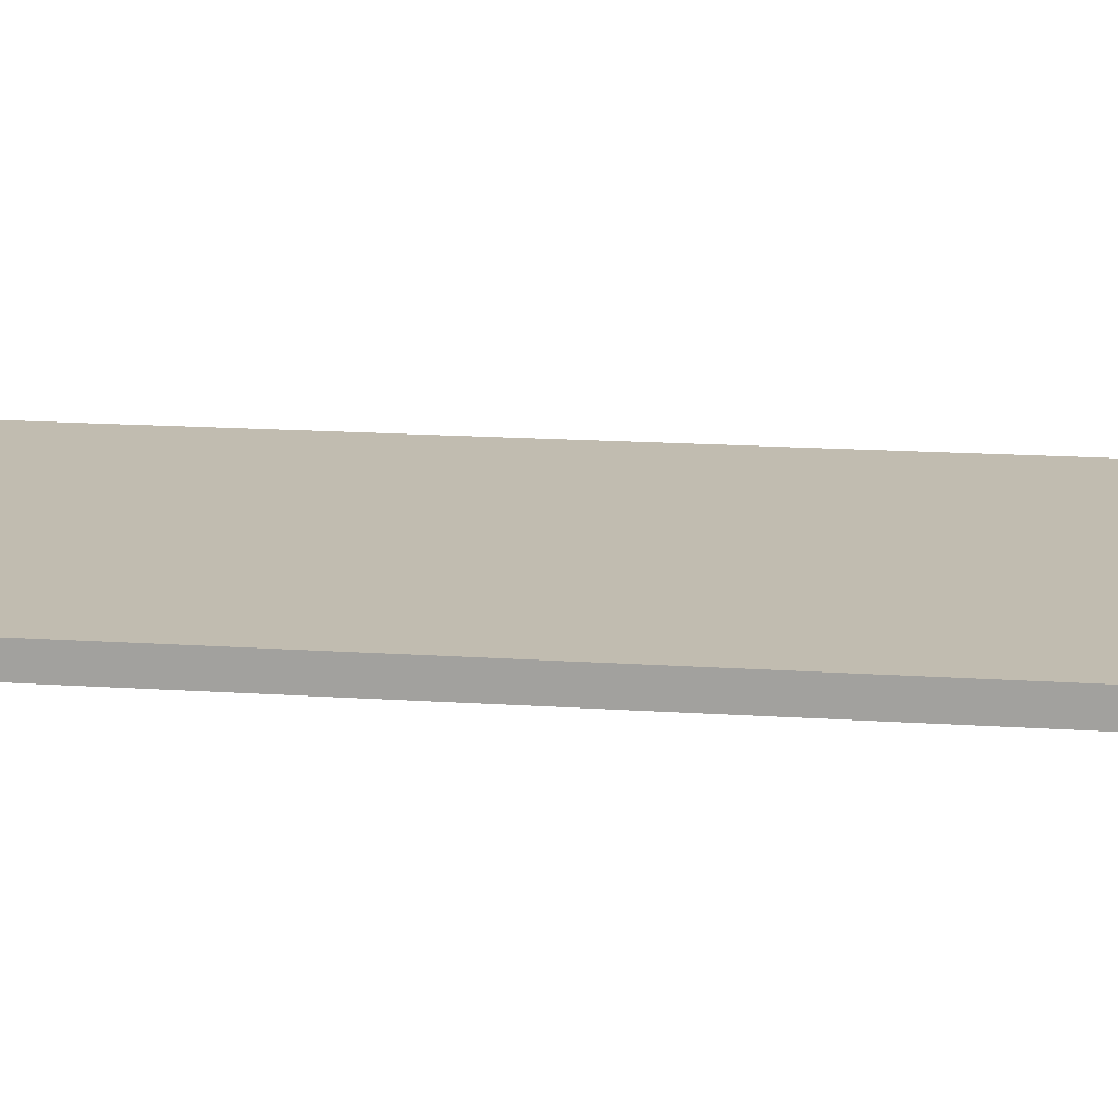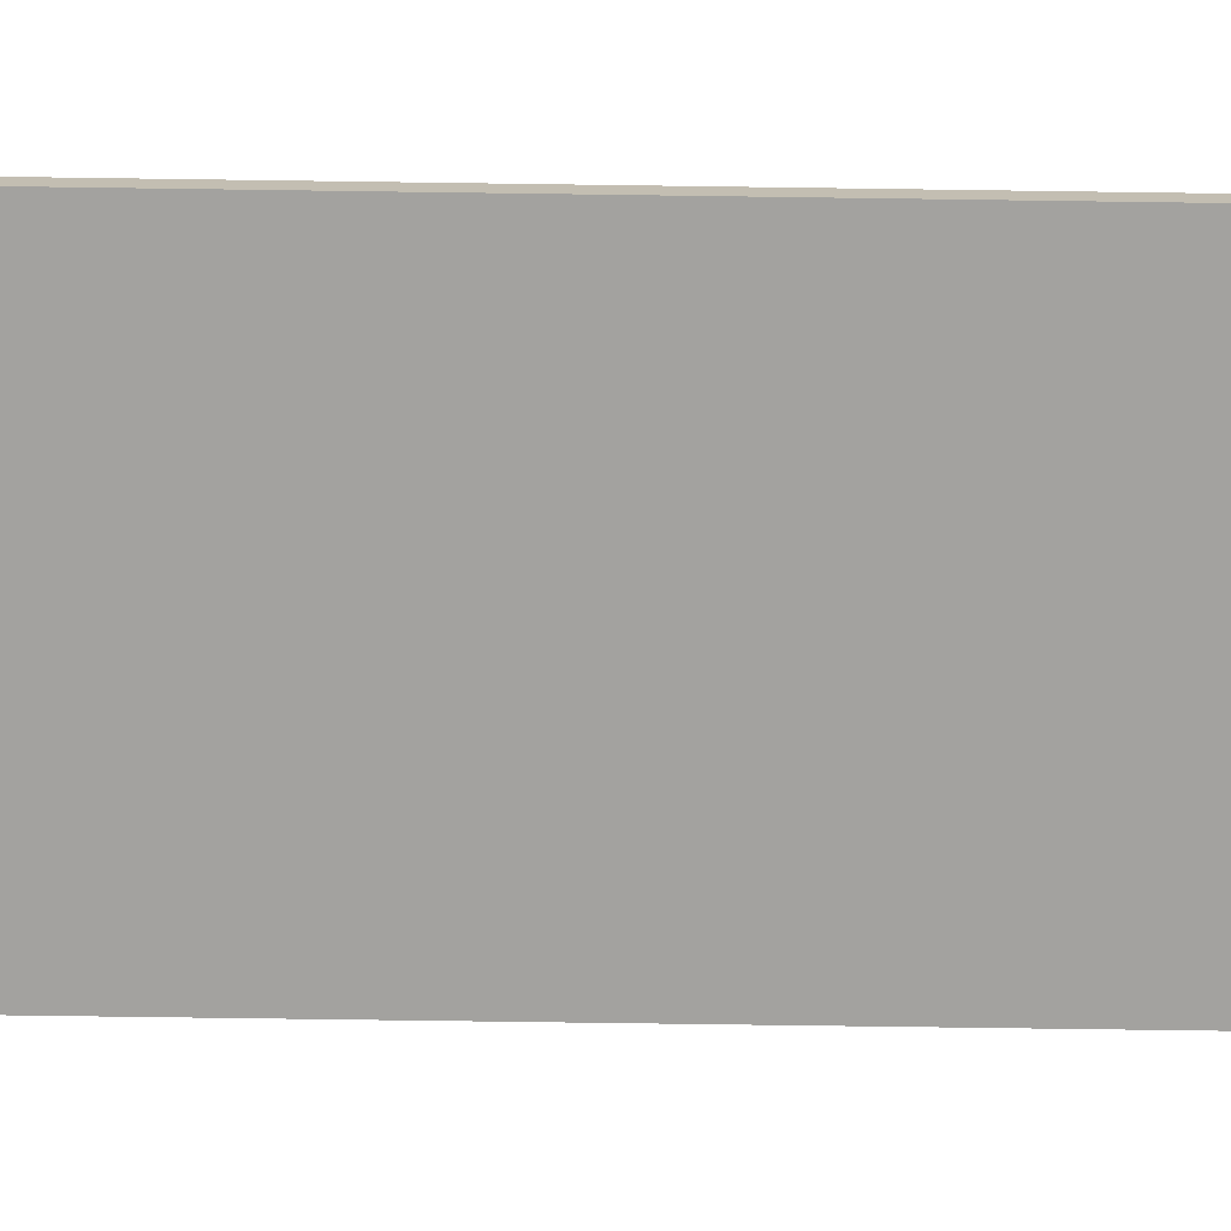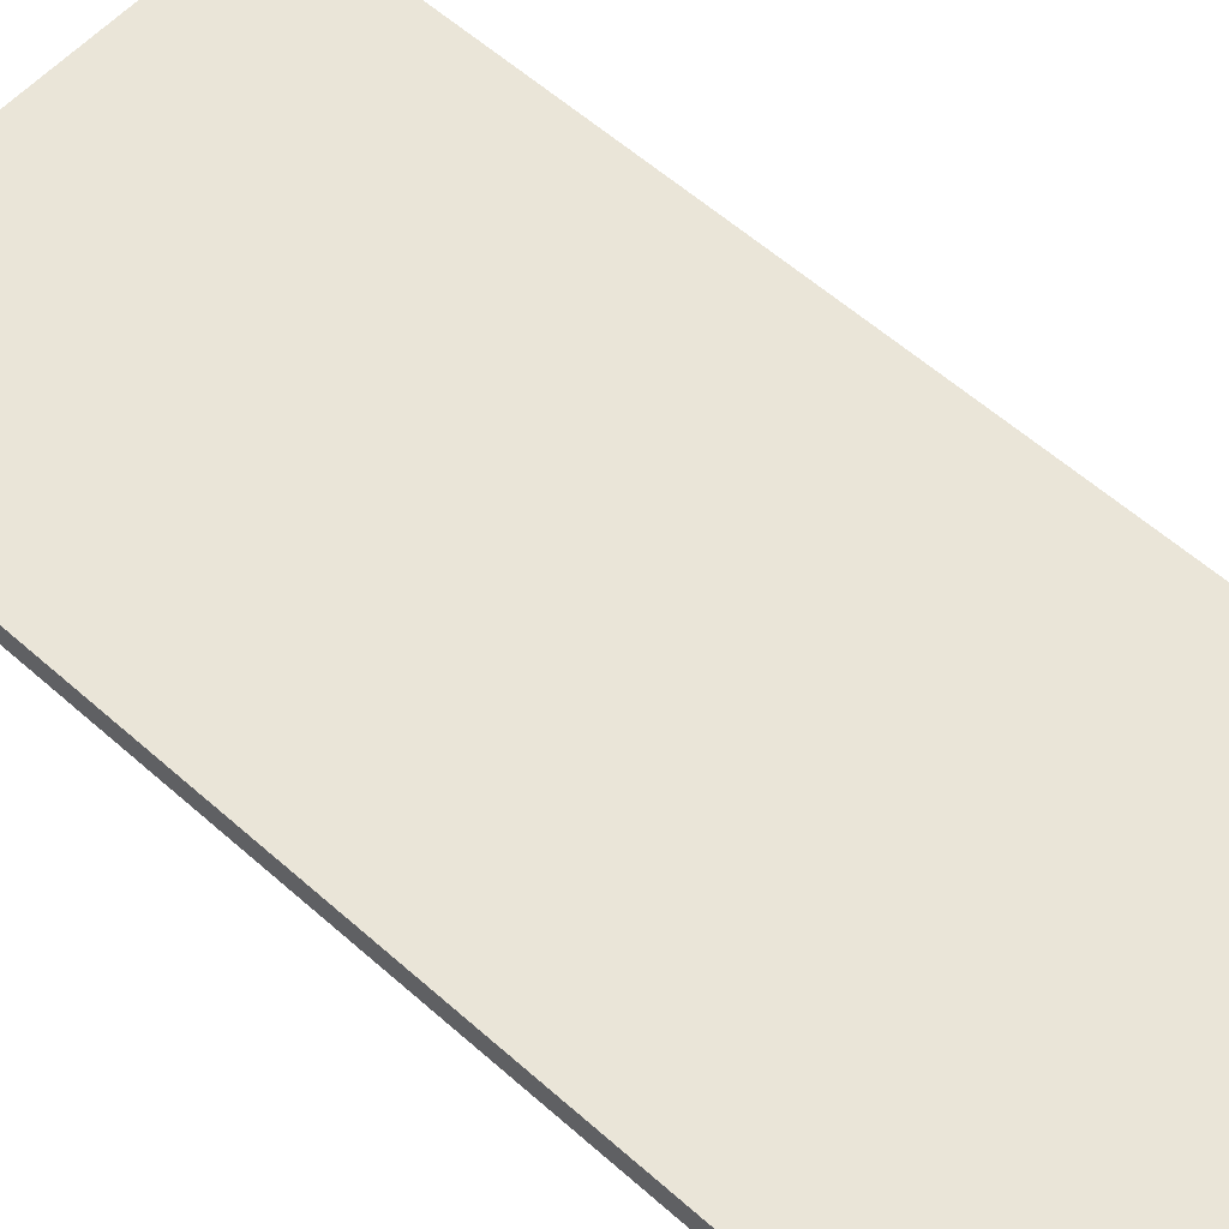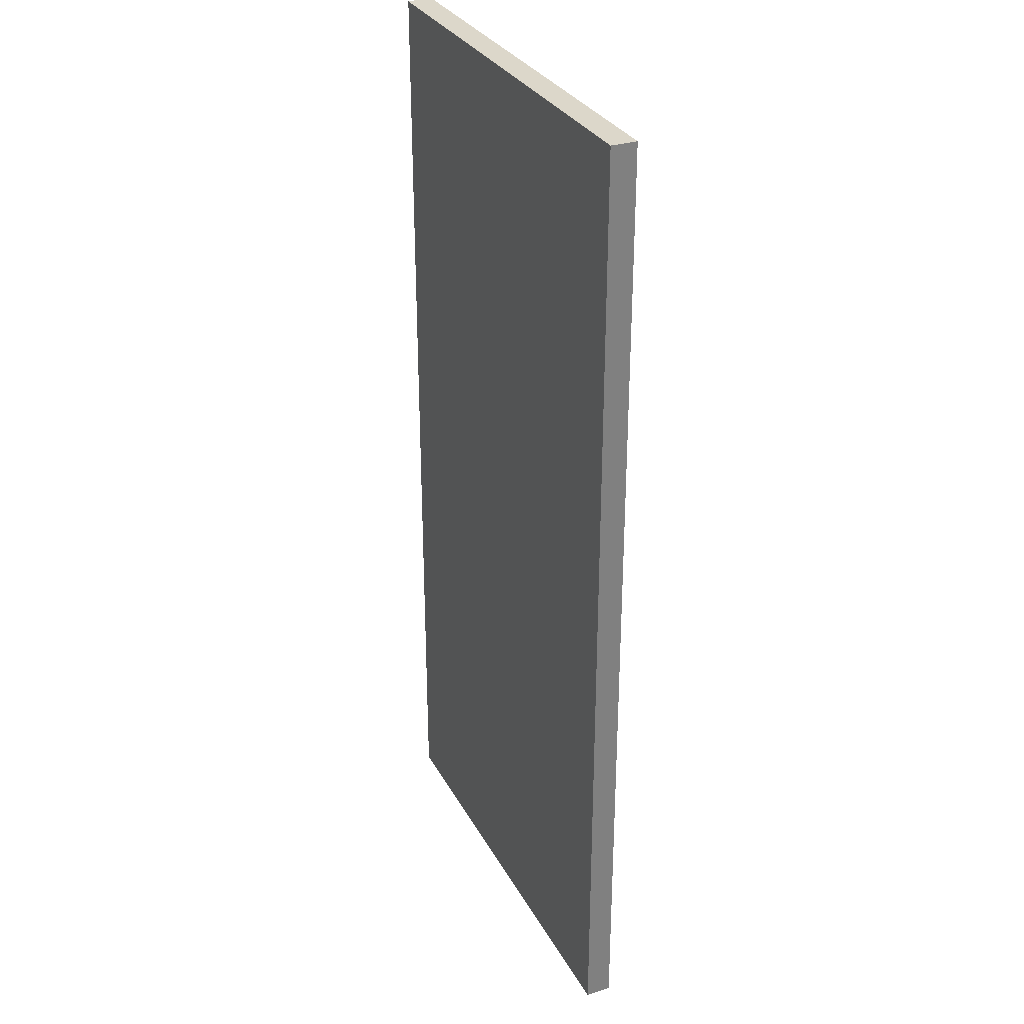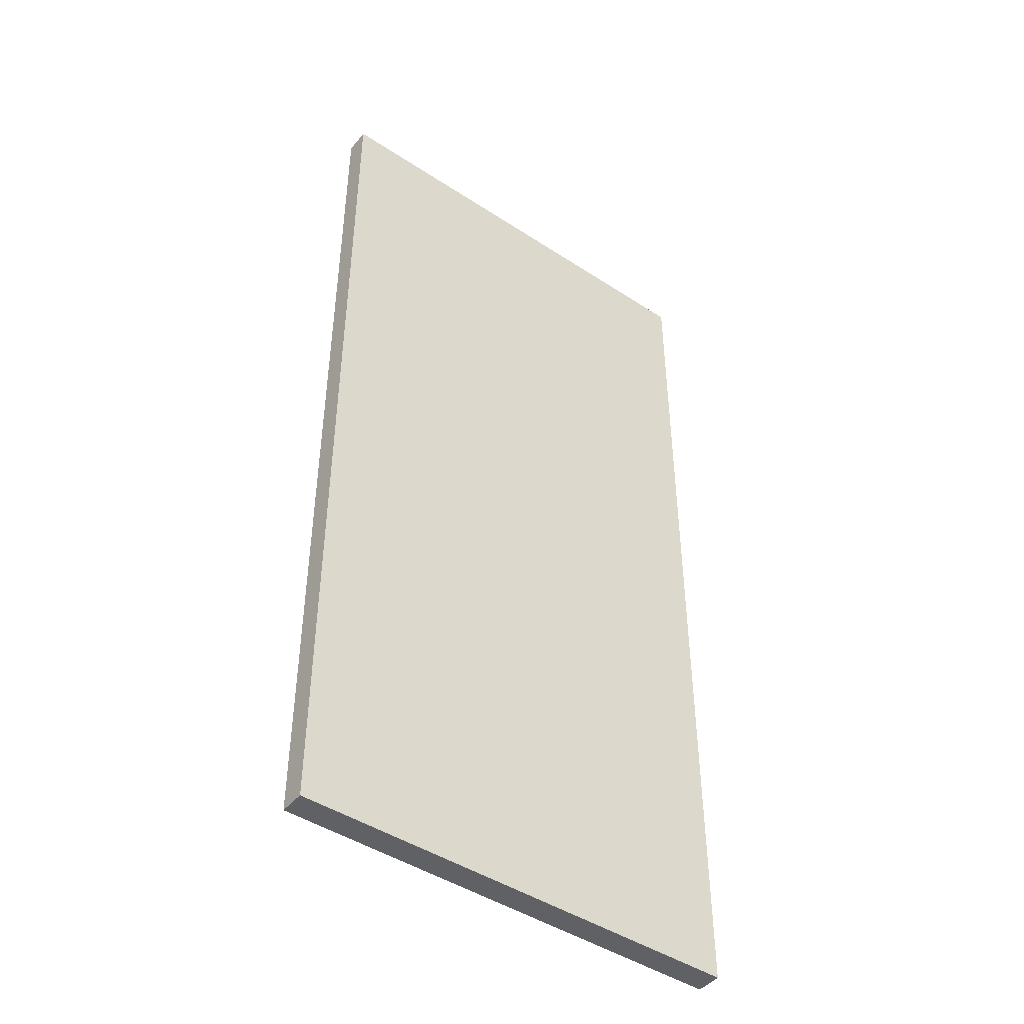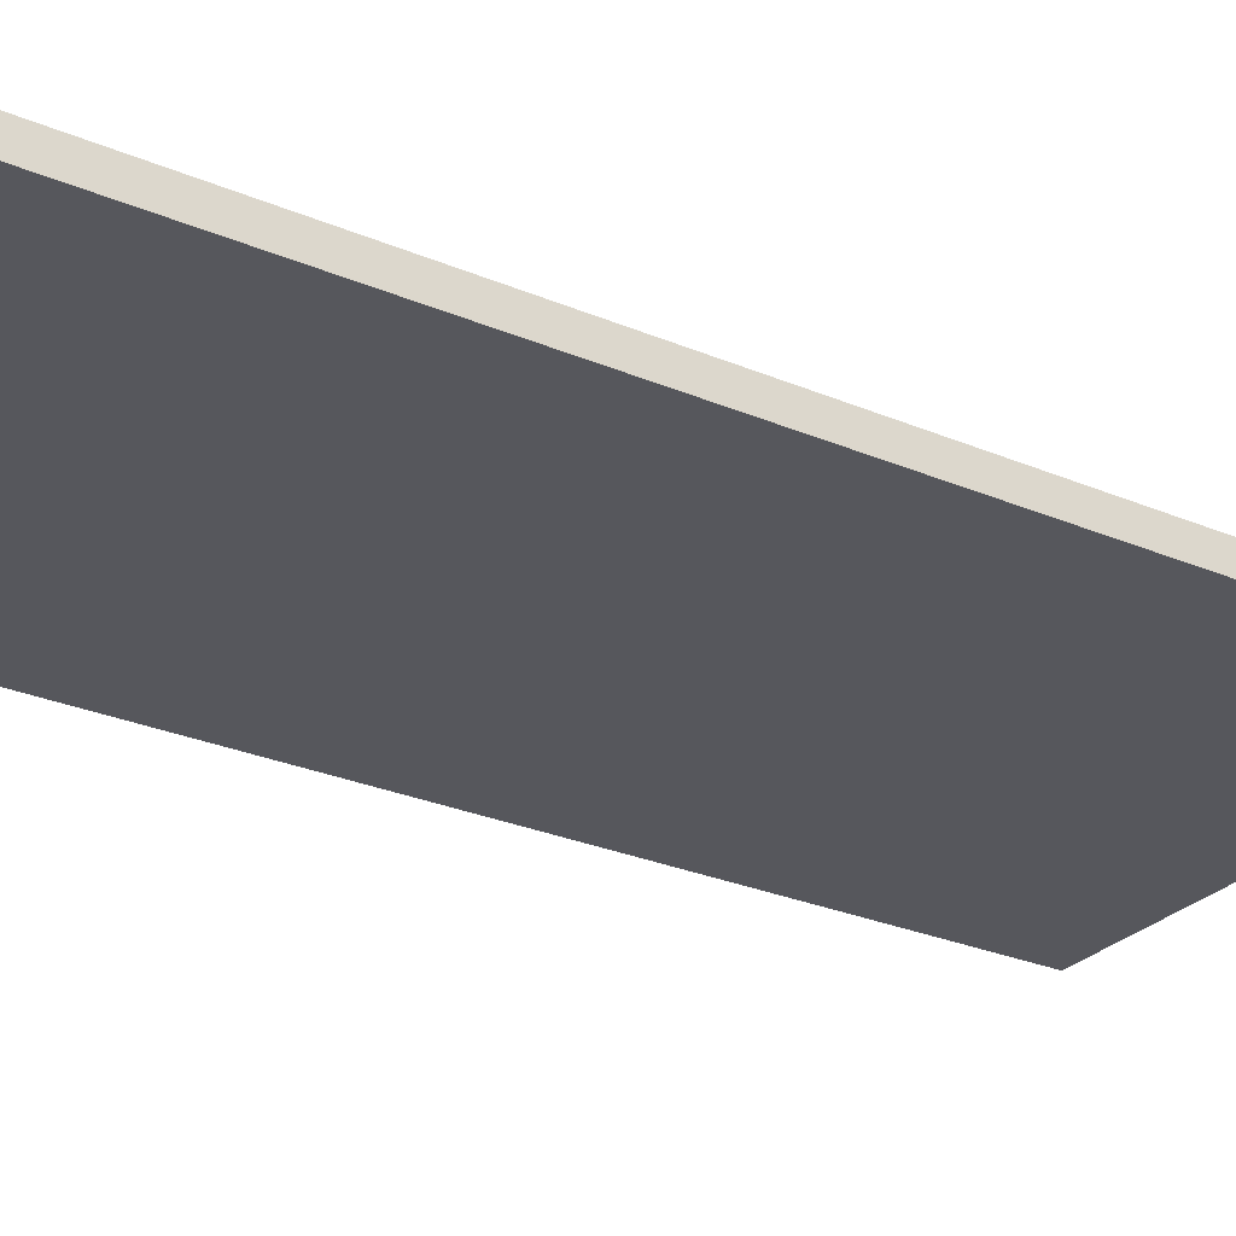
<metadata>
{"format":"obj","ext":"obj","renderer":"f3d","projection":"perspective","resolution":1024,"background":"white","views":[{"elev":16.4,"azim":97.8,"up":"+Y"},{"elev":-72.6,"azim":-90.8,"up":"+Y"},{"elev":58.7,"azim":132.4,"up":"+Y"},{"elev":30.8,"azim":65.8,"up":"+Z"},{"elev":-45.4,"azim":-37.1,"up":"+Z"},{"elev":-27.6,"azim":-123.1,"up":"+Y"}]}
</metadata>
<code>
o
v -0.9 0.6 5.5
v -0.9 0.6 1.7
v -0.9 0.7 5.5
v -0.9 0.7 1.7
v 0.9 0.6 5.5
v 0.9 0.6 1.7
v 0.9 0.7 5.5
v 0.9 0.7 1.7
v -0.9 0.6 5.5
v -0.9 0.7 5.5
v -0.8 0.6 5.5
v -0.8 0.7 5.5
v 0.8 0.6 5.5
v 0.8 0.7 5.5
v 0.9 0.6 5.5
v 0.9 0.7 5.5
v -0.9 0.6 1.7
v -0.9 0.7 1.7
v -0.8 0.6 1.7
v -0.8 0.7 1.7
v 0.8 0.6 1.7
v 0.8 0.7 1.7
v 0.9 0.6 1.7
v 0.9 0.7 1.7
v -0.9 0.6 5.5
v -0.8 0.6 5.5
v 0.8 0.6 5.5
v 0.9 0.6 5.5
v -0.9 0.6 1.7
v -0.8 0.6 1.7
v 0.8 0.6 1.7
v 0.9 0.6 1.7
v -0.9 0.7 5.5
v -0.8 0.7 5.5
v 0.8 0.7 5.5
v 0.9 0.7 5.5
v -0.9 0.7 1.7
v -0.8 0.7 1.7
v 0.8 0.7 1.7
v 0.9 0.7 1.7
f 3 2 1
f 4 2 3
f 5 6 7
f 7 6 8
f 11 10 9
f 12 10 11
f 13 12 11
f 14 12 13
f 15 14 13
f 16 14 15
f 17 18 19
f 19 18 20
f 19 20 21
f 21 20 22
f 21 22 23
f 23 22 24
f 29 26 25
f 30 27 26
f 30 26 29
f 31 28 27
f 31 27 30
f 32 28 31
f 33 34 37
f 34 35 38
f 37 34 38
f 35 36 39
f 38 35 39
f 39 36 40

</code>
